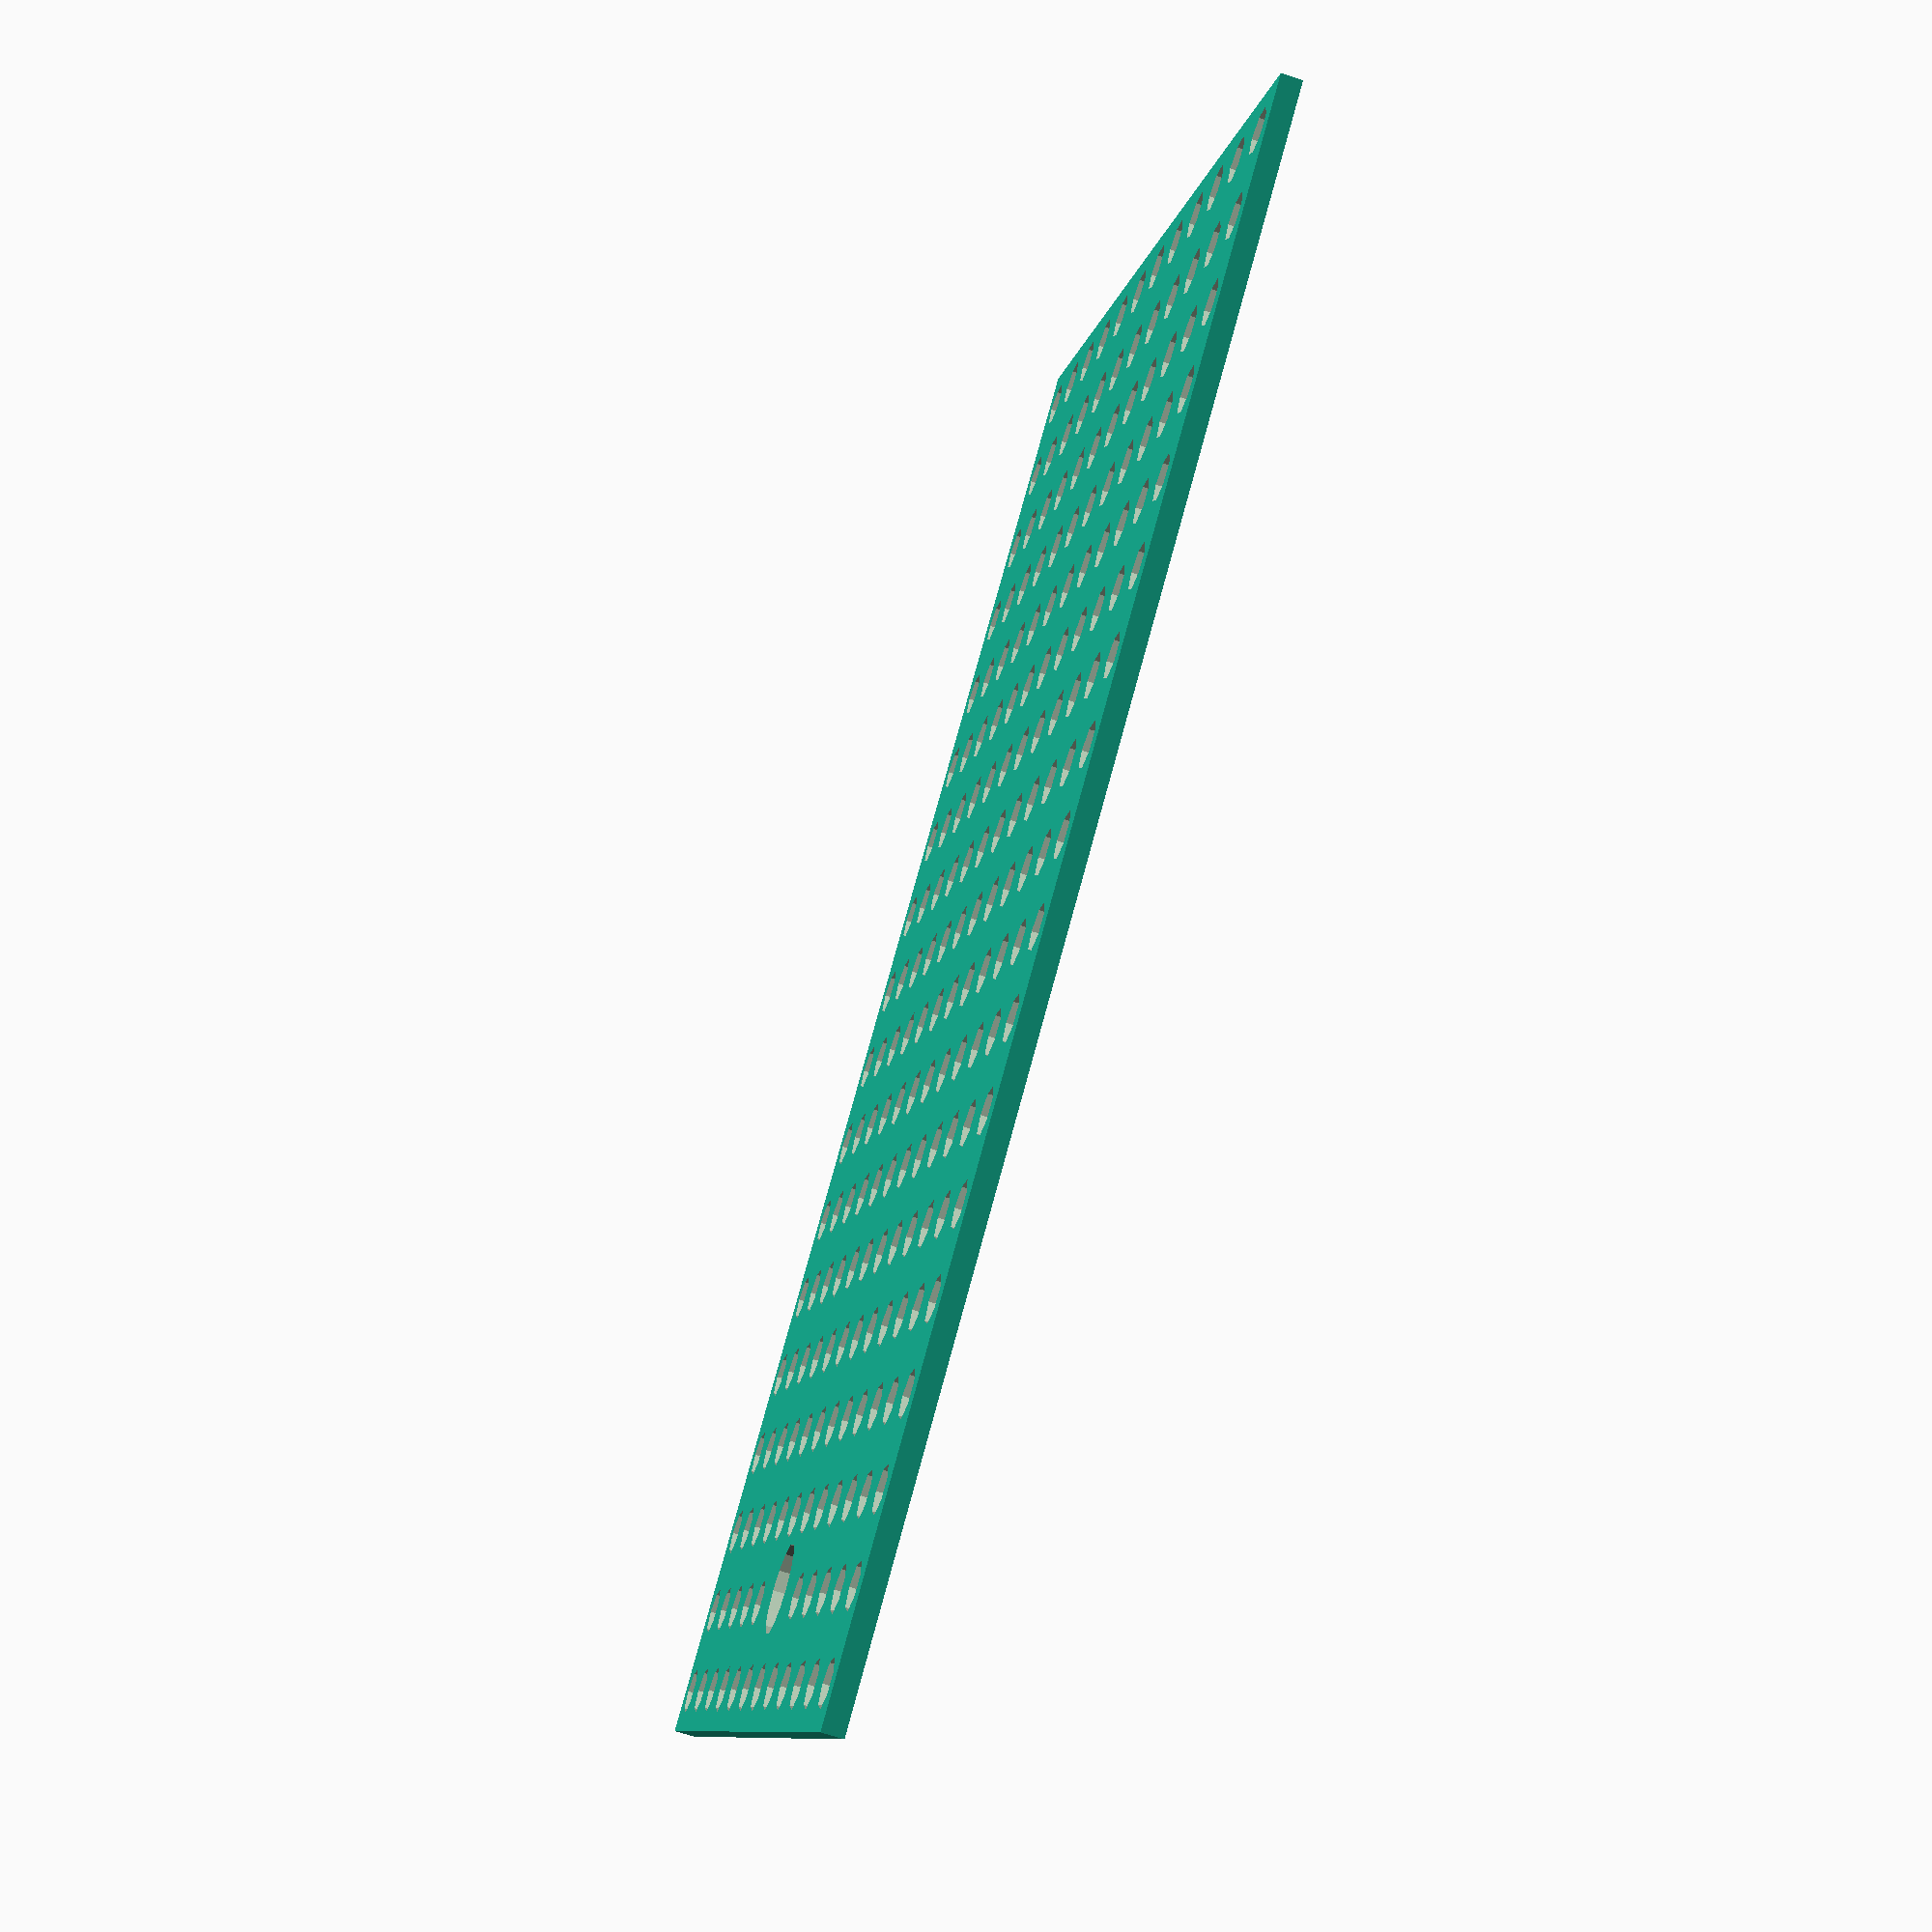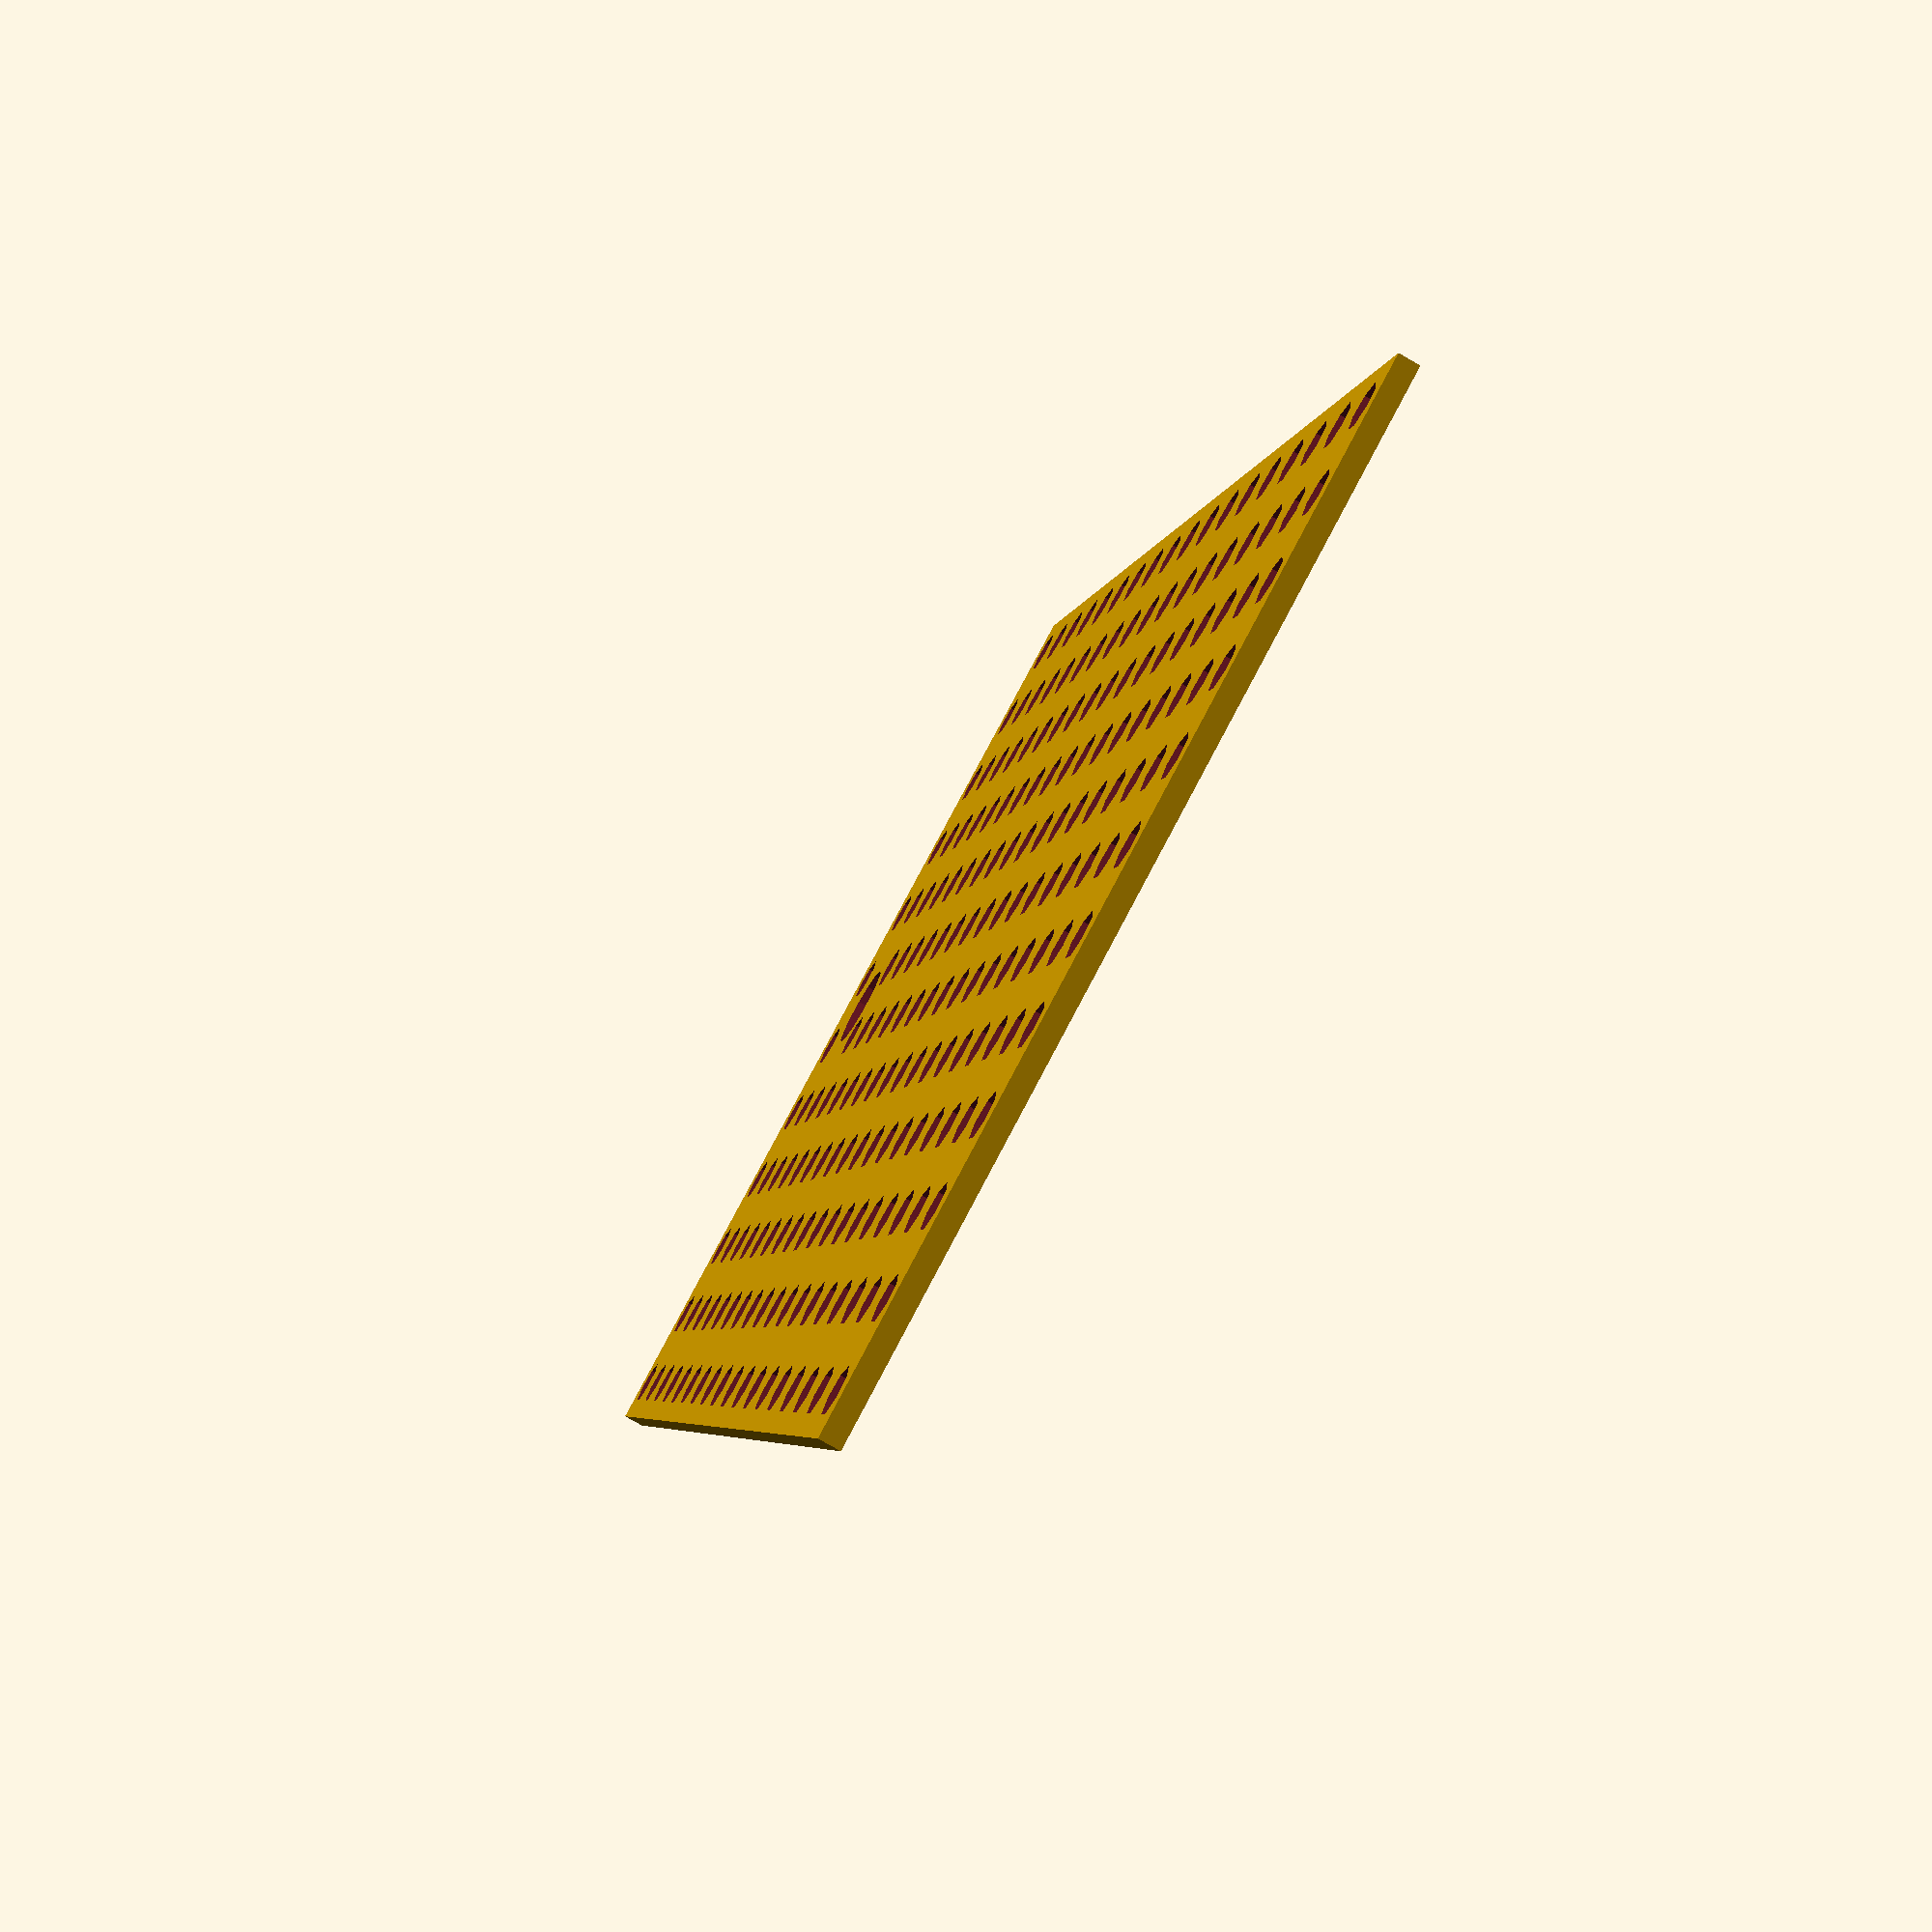
<openscad>
// configuration
width = 12;          // in holes
height = 18;         // in holes
thickness = 2;      // in mm
hole = 4;           // diameter in mm
space = 4;          // inter-hole space in mm
pad = space / 2;    // in mm

// pre-computation
w = width*hole + (width-1)*space + 2*pad;
h = height*hole + (height-1)*space + 2*pad;

difference() {
    cube([w, h, thickness]);
    for(i=[1:width]) {
        for(j=[1:height]) {
            if(!((i == 6 && j == 2) || (i == 7 && j == 2))){
            translate([
                i*hole + (i - 1)*space - hole/2 + pad,
                j*hole + (j - 1)*space - hole/2 + pad,
                -thickness
            ]) {
                cylinder(h=3 * thickness, r=hole/2 + 0.2);
            }
            }
        }
    }
    
    translate([48, 13, -2]){
        cylinder(h=3 * thickness, r=hole + 0.2);
    }

    
};

</openscad>
<views>
elev=66.4 azim=303.9 roll=251.4 proj=p view=solid
elev=77.2 azim=199.9 roll=240.1 proj=p view=wireframe
</views>
